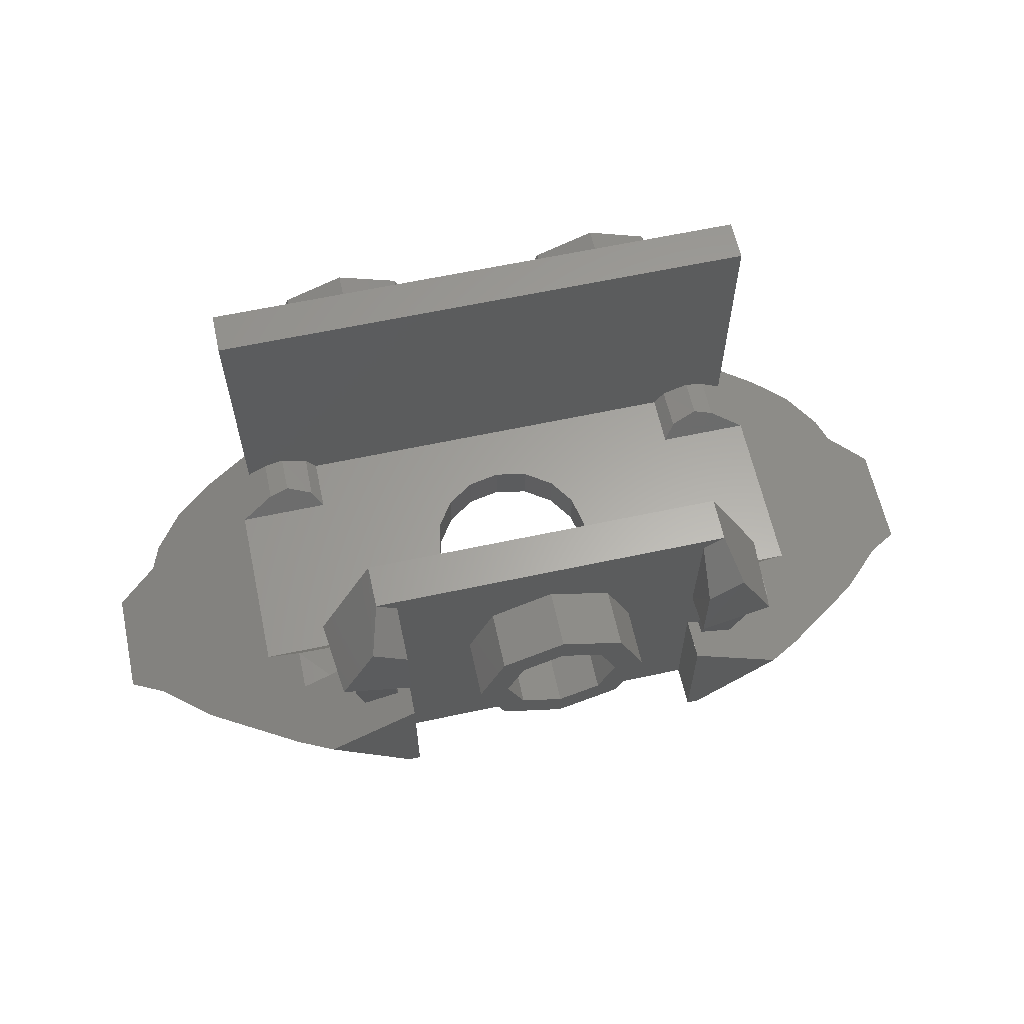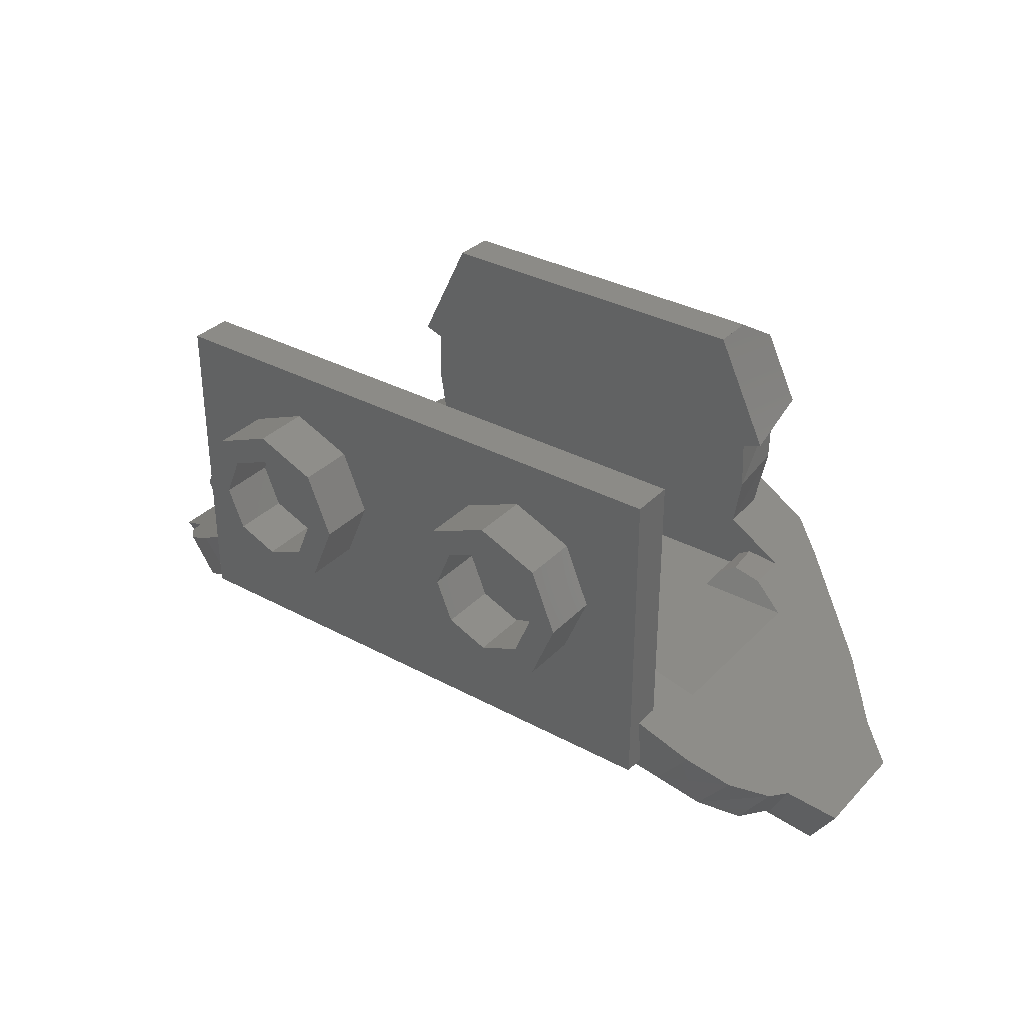
<metadata>
{"format":"stl","ext":"stl","renderer":"f3d","projection":"perspective","resolution":1024,"background":"white","views":[{"elev":62.1,"azim":167.7,"up":"+Y"},{"elev":33.6,"azim":36.4,"up":"+Y"}]}
</metadata>
<code>
# stl→obj: 396 verts, 656 faces
v 0.8523 -0.1736 0.2991
v 0.7159 -0.1206 0.3129
v 0.8408 -0.1996 0.2941
v 0.7144 -0.1199 0.2851
v 0.7569 -0.1482 -0.2713
v 0.8622 -0.2128 -0.2629
v 0.7569 -0.1482 -0.2496
v 0.9674 -0.2772 0.2614
v 0.9794 -0.249 0.2674
v 1.111 -0.3262 0.2174
v 1.214 -0.428 0.1466
v 1.302 -0.2831 0.1802
v 1.175 -0.2053 0.2465
v 1.034 -0.3179 -0.215
v 1.112 -0.3312 -0.1881
v 1.214 -0.428 -0.1003
v 1.024 -0.2813 -0.2266
v 0.8543 -0.1804 -0.2698
v 0.7382 -0.1368 0.2791
v 0.636 -0.12 0.2705
v 0.7272 -0.1562 0.263
v 0.9942 -0.3126 0.1315
v 1.01 -0.3034 0.1388
v 0.915 -0.2627 0.2017
v 0.9277 -0.2529 0.2108
v 0.8647 -0.2362 -0.2014
v 0.8826 -0.2252 -0.2123
v 0.9376 -0.2807 -0.1642
v 0.9535 -0.2687 -0.1755
v 1.013 -0.3051 -0.1118
v 0.9942 -0.3153 -0.1046
v 0.62 -0.12 -0.2492
v 0.6774 -0.12 -0.2572
v 0.7312 -0.1633 -0.2339
v 0.8184 -0.2041 0.2452
v 0.6152 -0.12 0.1225
v 0.7271 -0.1886 0.1071
v 0.6274 -0.12 0.1236
v 0.7278 -0.158 0.1195
v 0.6152 -0.12 -0.126
v 0.62 -0.12 -0.1265
v 0.7029 -0.1738 -0.1146
v 0.7289 -0.1617 -0.1216
v 0.9217 -0.2687 0.08376
v 0.9013 -0.2953 0.07356
v 0.9658 -0.3349 0.05164
v 1.061 -0.3932 -0.0004
v 1.013 -0.3255 0.05184
v 1.116 -0.3686 -0.00012
v 1.032 -0.317 0.05408
v 0.9742 -0.34 -0.052
v 1.017 -0.3286 -0.05428
v 1.037 -0.3198 -0.05664
v 0.9042 -0.2971 -0.07792
v 0.933 -0.2768 -0.08656
v 0.5931 0.4444 -0.4
v 0.6507 0.4637 -0.4
v 0.4963 0.784 -0.4
v 0.4958 0.783 -0.52
v 0.4958 0.7824 -0.52
v 0.6269 0.5084 -0.635
v 0.53 0.7095 -0.6332
v 0.5933 0.324 -0.5672
v 0.5796 0.4844 -0.5987
v 0.5982 0.3024 -0.4
v 0.5717 0.1647 -0.5368
v 0.576 0.1621 -0.4
v 0.7424 0.06008 -0.4
v 0.6438 0.06828 -0.4
v 0.7424 0.06008 -0.2847
v 0.8404 0 -0.25
v 0.6087 0.0456 -0.4
v 0.6554 0.07224 -0.2917
v 0.6061 0.042 -0.2742
v 0.5795 0 0.25
v 0.6102 0.04704 0.2772
v 0.6849 0.07628 0.294
v 1.059 -0.1337 -0.3472
v 0.8547 -0.182 -0.432
v 0.7921 0.0296 -0.564
v 0.66 -0.12 -0.5528
v 0.7266 -0.12 0.4728
v 0.8 -0.12 0.4604
v 0.8 -0.12 0.52
v 0.8 0.02476 0.4754
v 0.8519 -0.1717 0.4448
v 1.063 -0.2976 0.325
v 0.9671 -0.2389 0.4012
v 1.205 -0.2232 -0.1937
v 1.029 -0.2844 -0.2761
v 0.434 0.249 -0.635
v 0.4698 0.2271 -0.5517
v 1.147 -0.1879 0.3082
v 1.058 -0.1333 0.3905
v 0.9444 -0.06372 0.4391
v 0.8 0.78 0.4
v 0.8 0.02476 0.4
v 0.4746 0.4315 -0.52
v 0.4801 0.3294 -0.52
v 0.4688 0.2278 -0.52
v 0.4748 0.4482 -0.5945
v 0.4822 0.3374 -0.5728
v 0.4392 0.7426 -0.52
v 0.4361 0.6428 -0.634
v 0.434 0.4179 -0.52
v 0.435 0.444 -0.635
v 0.7424 0.06008 0.4
v 0.6849 0.07628 0.4
v 0.5795 0 0.4
v 0.24 0 0.24
v 0 0 0.24
v 0 -0.12 0.24
v 0.24 -0.12 0.24
v 0.24 -0.12 -0.24
v 0 -0.12 -0.24
v 0.433 -0.12 -0.52
v -0.433 -0.12 -0.52
v -0.24 -0.12 -0.24
v -0.7266 -0.12 0.4728
v -0.24 -0.12 0.24
v -0.24 0 0.24
v -0.5795 0 0.4
v -0.8 0.78 0.4
v -0.6849 0.07628 0.4
v -0.7424 0.06008 0.4
v -0.8 0.02476 0.4
v -0.4392 0.7426 -0.52
v -0.4958 0.7824 -0.52
v -0.4958 0.783 -0.52
v -0.434 0.4179 -0.52
v -0.435 0.444 -0.635
v -0.4361 0.6428 -0.634
v -0.4746 0.4315 -0.52
v -0.4801 0.3294 -0.52
v -0.4822 0.3374 -0.5728
v -0.4748 0.4482 -0.5945
v -0.4688 0.2278 -0.52
v -0.8 0.02476 0.4754
v -0.8519 -0.1717 0.4448
v -0.9444 -0.06372 0.4391
v -1.058 -0.1333 0.3905
v -0.9671 -0.2389 0.4012
v -1.147 -0.1879 0.3082
v -1.063 -0.2976 0.325
v -1.175 -0.2053 0.2465
v -1.111 -0.3262 0.2174
v -0.4698 0.2271 -0.5517
v -0.434 0.249 -0.635
v -0.5717 0.1647 -0.5368
v -0.8547 -0.182 -0.432
v -1.029 -0.2844 -0.2761
v -1.059 -0.1337 -0.3472
v -1.112 -0.3312 -0.1881
v -1.205 -0.2232 -0.1937
v -0.66 -0.12 -0.5528
v -0.8 -0.12 0.4604
v -0.8 -0.12 0.52
v -0.7921 0.0296 -0.564
v -0.6849 0.07628 0.294
v -0.6102 0.04704 0.2772
v -0.5795 0 0.25
v -0.6554 0.07224 -0.2917
v -0.7424 0.06008 -0.2847
v -0.8404 0 -0.25
v -0.6087 0.0456 -0.4
v -0.6438 0.06828 -0.4
v -0.6061 0.042 -0.2742
v -0.7424 0.06008 -0.4
v -0.576 0.1621 -0.4
v -0.5982 0.3024 -0.4
v -0.5933 0.324 -0.5672
v -0.5931 0.4444 -0.4
v -0.5796 0.4844 -0.5987
v -0.6507 0.4637 -0.4
v -0.53 0.7095 -0.6332
v -0.6269 0.5084 -0.635
v -0.4963 0.784 -0.4
v -0.9042 -0.2971 -0.07792
v -0.9742 -0.34 -0.052
v -0.933 -0.2768 -0.08656
v -1.017 -0.3286 -0.05428
v -0.7289 -0.1617 -0.1216
v -0.7029 -0.1738 -0.1146
v -0.7271 -0.1886 0.1071
v -1.061 -0.3932 -0.0004
v -1.116 -0.3686 -0.00012
v -1.037 -0.3198 -0.05664
v -1.013 -0.3255 0.05184
v -1.032 -0.317 0.05408
v -0.9658 -0.3349 0.05164
v -0.9013 -0.2953 0.07356
v -0.9217 -0.2687 0.08376
v -0.7278 -0.158 0.1195
v -0.62 -0.12 -0.1265
v -0.6152 -0.12 -0.126
v -0.6274 -0.12 0.1236
v -0.6152 -0.12 0.1225
v -0.8184 -0.2041 0.2452
v -0.8647 -0.2362 -0.2014
v -0.7272 -0.1562 0.263
v -0.7312 -0.1633 -0.2339
v -0.7569 -0.1482 -0.2496
v -0.6774 -0.12 -0.2572
v -0.62 -0.12 -0.2492
v -0.9376 -0.2807 -0.1642
v -0.9942 -0.3153 -0.1046
v -0.9535 -0.2687 -0.1755
v -1.013 -0.3051 -0.1118
v -0.8826 -0.2252 -0.2123
v -1.01 -0.3034 0.1388
v -0.915 -0.2627 0.2017
v -0.9277 -0.2529 0.2108
v -0.9942 -0.3126 0.1315
v -0.636 -0.12 0.2705
v -0.7382 -0.1368 0.2791
v -0.7569 -0.1482 -0.2713
v -0.8622 -0.2128 -0.2629
v -0.8543 -0.1804 -0.2698
v -1.024 -0.2813 -0.2266
v -1.034 -0.3179 -0.215
v -1.214 -0.428 -0.1003
v -1.302 -0.2831 0.1802
v -1.214 -0.428 0.1466
v -0.9674 -0.2772 0.2614
v -0.9794 -0.249 0.2674
v -0.8523 -0.1736 0.2991
v -0.8408 -0.1996 0.2941
v -0.7144 -0.1199 0.2851
v -0.7159 -0.1206 0.3129
v -0.6087 0.0456 0.4
v 0 0 -0.24
v 0.5795 0 -0.4
v -0.5795 0 -0.4
v 0.09184 0 -0.2217
v 0.24 0 -0.24
v 0.1697 0 -0.1697
v 0.2217 0 -0.09184
v 0.24 0 0
v -0.24 0 -0
v -0.2217 0 -0.09184
v -0.24 0 -0.24
v -0.1697 0 -0.1697
v -0.09184 0 -0.2217
v -0 0 0.24
v -0.09184 0 0.2217
v -0.1697 0 0.1697
v -0.2217 0 0.09184
v 0.2217 0 0.09184
v 0.1697 0 0.1697
v 0.09184 0 0.2217
v -0 -0.12 0.24
v 0.09184 -0.12 0.2217
v 0.1697 -0.12 0.1697
v 0.2217 -0.12 0.09184
v 0.24 -0.12 0
v -0.24 -0.12 -0
v -0.2217 -0.12 0.09184
v -0.1697 -0.12 0.1697
v -0.09184 -0.12 0.2217
v -0.09184 -0.12 -0.2217
v -0.1697 -0.12 -0.1697
v -0.2217 -0.12 -0.09184
v 0.2217 -0.12 -0.09184
v 0.1697 -0.12 -0.1697
v 0.09184 -0.12 -0.2217
v 1.302 -0.2831 -0.1228
v 0.8276 -0.1916 0.2562
v 1.013 -0.3248 0.07416
v 1.032 -0.3166 0.075
v 0.5795 0 -0.25
v 0.7424 0.06008 0.2847
v 0.8404 0 0.25
v 0.6087 0.0456 0.4
v 0.434 -0.12 -0.635
v 0.4661 -0.12 -0.635
v 0.6919 0.091 -0.635
v 0.8 0.78 0.52
v 0.433 0.2496 -0.52
v 0.433 0.2495 -0.52
v 0.434 0.2489 -0.635
v 0.434 -0.1202 -0.635
v 0.433 -0.1196 -0.52
v -0.24 -0.12 0
v -0.5795 0 -0.25
v -0.24 0 0
v -0.433 0.2496 -0.52
v -0.7424 0.06008 0.2847
v -0.8404 0 0.25
v -0.6919 0.091 -0.635
v -0.8 0.78 0.52
v -0.434 -0.12 -0.635
v -0.4661 -0.12 -0.635
v -1.302 -0.2831 -0.1228
v -1.032 -0.3166 0.075
v -1.013 -0.3248 0.07416
v -0.8276 -0.1916 0.2562
v -0.433 -0.1196 -0.52
v -0.434 -0.1202 -0.635
v -0.434 0.2489 -0.635
v -0.433 0.2495 -0.52
v 0 0.56 -0.52
v 0 0.56 -0.68
v 0.1131 0.5131 -0.68
v 0.1131 0.5131 -0.52
v 0.16 0.4 -0.68
v 0.16 0.4 -0.52
v 0.1131 0.2869 -0.68
v 0.1131 0.2869 -0.52
v -0 0.24 -0.68
v -0 0.24 -0.52
v -0.1131 0.2869 -0.68
v -0.1131 0.2869 -0.52
v -0.16 0.4 -0.68
v -0.16 0.4 -0.52
v -0.1131 0.5131 -0.68
v -0.1131 0.5131 -0.52
v 0 0.64 -0.68
v 0 0.64 -0.52
v 0.1697 0.5697 -0.52
v 0.1697 0.5697 -0.68
v 0.24 0.4 -0.52
v 0.24 0.4 -0.68
v 0.1697 0.2303 -0.52
v 0.1697 0.2303 -0.68
v -0 0.16 -0.52
v -0 0.16 -0.68
v -0.1697 0.2303 -0.52
v -0.1697 0.2303 -0.68
v -0.24 0.4 -0.52
v -0.24 0.4 -0.68
v -0.1697 0.5697 -0.52
v -0.1697 0.5697 -0.68
v -0.4 0.56 0.52
v -0.4 0.56 0.68
v -0.5131 0.5131 0.68
v -0.5131 0.5131 0.52
v -0.56 0.4 0.68
v -0.56 0.4 0.52
v -0.5131 0.2869 0.68
v -0.5131 0.2869 0.52
v -0.4 0.24 0.68
v -0.4 0.24 0.52
v -0.2869 0.2869 0.68
v -0.2869 0.2869 0.52
v -0.24 0.4 0.68
v -0.24 0.4 0.52
v -0.2869 0.5131 0.68
v -0.2869 0.5131 0.52
v -0.4 0.64 0.68
v -0.4 0.64 0.52
v -0.5697 0.5697 0.52
v -0.5697 0.5697 0.68
v -0.64 0.4 0.52
v -0.64 0.4 0.68
v -0.5697 0.2303 0.52
v -0.5697 0.2303 0.68
v -0.4 0.16 0.52
v -0.4 0.16 0.68
v -0.2303 0.2303 0.52
v -0.2303 0.2303 0.68
v -0.16 0.4 0.52
v -0.16 0.4 0.68
v -0.2303 0.5697 0.52
v -0.2303 0.5697 0.68
v 0.4 0.56 0.52
v 0.4 0.56 0.68
v 0.2869 0.5131 0.68
v 0.2869 0.5131 0.52
v 0.24 0.4 0.68
v 0.24 0.4 0.52
v 0.2869 0.2869 0.68
v 0.2869 0.2869 0.52
v 0.4 0.24 0.68
v 0.4 0.24 0.52
v 0.5131 0.2869 0.68
v 0.5131 0.2869 0.52
v 0.56 0.4 0.68
v 0.56 0.4 0.52
v 0.5131 0.5131 0.68
v 0.5131 0.5131 0.52
v 0.4 0.64 0.68
v 0.4 0.64 0.52
v 0.2303 0.5697 0.52
v 0.2303 0.5697 0.68
v 0.16 0.4 0.52
v 0.16 0.4 0.68
v 0.2303 0.2303 0.52
v 0.2303 0.2303 0.68
v 0.4 0.16 0.52
v 0.4 0.16 0.68
v 0.5697 0.2303 0.52
v 0.5697 0.2303 0.68
v 0.64 0.4 0.52
v 0.64 0.4 0.68
v 0.5697 0.5697 0.52
v 0.5697 0.5697 0.68
f 1 2 3
f 2 4 3
f 5 6 7
f 8 9 3
f 3 9 1
f 9 8 10
f 8 11 10
f 11 12 10
f 10 12 13
f 14 15 16
f 15 14 17
f 14 6 17
f 18 17 6
f 18 6 5
f 19 20 21
f 22 23 24
f 25 24 23
f 26 27 28
f 27 29 28
f 30 31 29
f 29 31 28
f 32 33 34
f 34 33 7
f 34 26 21
f 21 26 35
f 36 37 38
f 37 39 38
f 40 41 42
f 41 43 42
f 39 37 44
f 44 37 45
f 46 47 48
f 47 49 48
f 49 50 48
f 51 52 47
f 53 49 52
f 52 49 47
f 42 54 37
f 42 43 54
f 43 55 54
f 52 51 55
f 55 51 54
f 56 57 58
f 59 58 60
f 61 62 57
f 63 64 65
f 64 56 65
f 66 63 67
f 63 65 67
f 68 67 69
f 70 71 68
f 72 69 67
f 68 69 70
f 70 69 73
f 74 73 72
f 69 72 73
f 71 70 73
f 75 76 77
f 78 79 80
f 79 81 80
f 82 83 84
f 85 84 83
f 82 86 83
f 86 82 79
f 82 81 79
f 87 88 10
f 78 89 90
f 89 15 90
f 78 90 79
f 66 91 92
f 10 13 87
f 13 93 87
f 94 88 93
f 87 93 88
f 88 94 86
f 94 95 86
f 96 85 97
f 98 99 100
f 101 102 98
f 102 99 98
f 103 104 105
f 104 106 105
f 59 60 103
f 97 107 96
f 107 108 96
f 109 110 111
f 112 113 82
f 114 115 116
f 117 115 118
f 119 120 112
f 111 121 122
f 123 124 125
f 123 125 126
f 127 128 129
f 130 131 132
f 130 132 127
f 133 134 135
f 133 135 136
f 137 134 133
f 126 138 123
f 139 140 141
f 139 141 142
f 142 143 144
f 143 142 141
f 144 143 145
f 144 145 146
f 147 148 149
f 150 151 152
f 151 153 154
f 151 154 152
f 146 142 144
f 150 155 119
f 150 119 139
f 156 139 119
f 156 157 138
f 157 156 119
f 158 155 150
f 158 150 152
f 159 160 161
f 162 163 164
f 162 165 166
f 165 162 167
f 162 166 163
f 163 166 168
f 169 166 165
f 168 164 163
f 166 169 168
f 169 170 171
f 169 171 149
f 170 172 173
f 170 173 171
f 174 175 176
f 128 177 129
f 177 174 172
f 178 179 180
f 180 179 181
f 178 180 182
f 178 182 183
f 184 178 183
f 185 186 181
f 181 186 187
f 185 181 179
f 188 189 186
f 188 186 185
f 188 185 190
f 191 184 192
f 192 184 193
f 183 182 194
f 183 194 195
f 196 193 184
f 196 184 197
f 198 199 200
f 200 199 201
f 202 203 201
f 201 203 204
f 205 206 207
f 207 206 208
f 205 207 209
f 205 209 199
f 210 211 212
f 211 210 213
f 200 214 215
f 216 217 218
f 217 219 218
f 219 217 220
f 219 220 153
f 221 153 220
f 145 222 146
f 146 222 223
f 146 223 224
f 146 224 225
f 226 225 227
f 227 225 224
f 202 217 216
f 227 228 229
f 227 229 226
f 122 230 109
f 96 108 123
f 231 232 233
f 111 122 109
f 82 119 112
f 117 116 115
f 231 234 235
f 234 236 235
f 236 237 235
f 237 238 235
f 239 240 241
f 240 242 241
f 242 243 241
f 243 231 241
f 244 245 121
f 245 246 121
f 246 247 121
f 247 239 121
f 238 248 110
f 248 249 110
f 249 250 110
f 250 244 110
f 113 251 252
f 113 252 253
f 113 253 254
f 113 254 255
f 120 256 257
f 120 257 258
f 120 258 259
f 120 259 251
f 118 115 260
f 118 260 261
f 118 261 262
f 118 262 256
f 114 255 263
f 114 263 264
f 114 264 265
f 114 265 115
f 6 3 4
f 6 4 7
f 14 8 3
f 14 3 6
f 16 11 8
f 16 8 14
f 266 12 11
f 266 11 16
f 266 16 15
f 266 15 89
f 267 19 21
f 267 21 35
f 25 267 35
f 25 35 24
f 22 268 269
f 22 269 23
f 26 34 7
f 26 7 27
f 30 53 52
f 30 52 31
f 52 268 22
f 52 22 31
f 268 52 53
f 268 53 269
f 20 32 34
f 20 34 21
f 31 22 24
f 31 24 28
f 28 24 35
f 28 35 26
f 42 37 36
f 42 36 40
f 46 48 44
f 46 44 45
f 51 47 46
f 51 46 45
f 54 51 45
f 54 45 37
f 58 57 62
f 58 62 60
f 56 64 61
f 56 61 57
f 71 78 80
f 71 80 68
f 68 80 66
f 68 66 67
f 232 270 74
f 232 74 72
f 73 74 270
f 73 270 71
f 71 13 89
f 71 89 78
f 77 271 272
f 77 272 75
f 89 13 12
f 89 12 266
f 273 76 75
f 273 75 109
f 116 274 275
f 116 275 81
f 81 275 276
f 81 276 80
f 275 274 91
f 275 91 276
f 277 84 85
f 277 85 96
f 95 85 83
f 95 83 86
f 86 79 90
f 86 90 88
f 10 88 90
f 10 90 15
f 66 80 276
f 66 276 91
f 13 71 272
f 13 272 93
f 94 93 272
f 94 272 95
f 97 85 95
f 97 95 272
f 97 272 271
f 97 271 107
f 107 271 77
f 107 77 108
f 102 63 66
f 102 66 92
f 278 100 92
f 278 92 91
f 99 102 92
f 99 92 100
f 98 100 278
f 98 278 105
f 105 106 101
f 105 101 98
f 62 104 103
f 62 103 60
f 61 106 104
f 61 104 62
f 106 61 64
f 106 64 101
f 101 64 63
f 101 63 102
f 108 77 76
f 108 76 273
f 109 75 238
f 109 238 110
f 238 75 270
f 238 270 235
f 235 270 232
f 235 232 231
f 113 255 81
f 113 81 82
f 255 114 116
f 255 116 81
f 71 270 75
f 71 75 272
f 279 280 281
f 279 281 282
f 155 117 118
f 155 118 283
f 119 155 283
f 119 283 120
f 231 233 284
f 231 284 241
f 241 284 161
f 241 161 285
f 121 285 161
f 121 161 122
f 230 160 159
f 230 159 124
f 135 171 173
f 135 173 136
f 136 173 176
f 136 176 131
f 175 132 131
f 175 131 176
f 128 127 132
f 128 132 175
f 133 136 131
f 133 131 130
f 130 286 137
f 130 137 133
f 137 147 135
f 137 135 134
f 148 147 137
f 148 137 286
f 147 149 171
f 147 171 135
f 124 159 287
f 124 287 125
f 125 287 288
f 125 288 126
f 288 140 138
f 288 138 126
f 140 288 143
f 140 143 141
f 143 288 164
f 143 164 145
f 148 289 158
f 148 158 149
f 153 151 142
f 153 142 146
f 142 151 150
f 142 150 139
f 139 156 138
f 139 138 140
f 123 138 157
f 123 157 290
f 289 148 291
f 289 291 292
f 158 289 292
f 158 292 155
f 155 292 291
f 155 291 117
f 122 161 160
f 122 160 230
f 293 222 145
f 293 145 154
f 161 288 287
f 161 287 159
f 152 154 145
f 152 145 164
f 164 284 167
f 164 167 162
f 165 167 284
f 165 284 233
f 169 149 158
f 169 158 168
f 168 158 152
f 168 152 164
f 174 176 173
f 174 173 172
f 128 175 174
f 128 174 177
f 184 191 179
f 184 179 178
f 191 190 185
f 191 185 179
f 191 192 188
f 191 188 190
f 195 197 184
f 195 184 183
f 199 198 211
f 199 211 205
f 205 211 213
f 205 213 206
f 200 201 204
f 200 204 214
f 294 187 181
f 294 181 295
f 206 213 295
f 206 295 181
f 206 181 187
f 206 187 208
f 209 202 201
f 209 201 199
f 210 294 295
f 210 295 213
f 211 198 296
f 211 296 212
f 198 200 215
f 198 215 296
f 154 153 221
f 154 221 293
f 221 223 222
f 221 222 293
f 220 224 223
f 220 223 221
f 217 227 224
f 217 224 220
f 202 228 227
f 202 227 217
f 288 161 284
f 288 284 164
f 297 298 299
f 297 299 300
f 58 177 172
f 58 172 56
f 56 172 170
f 56 170 65
f 65 170 169
f 65 169 67
f 67 169 165
f 67 165 72
f 72 165 233
f 72 233 232
f 59 129 177
f 59 177 58
f 124 123 108
f 124 108 273
f 230 124 273
f 230 273 109
f 103 127 129
f 103 129 59
f 127 103 105
f 127 105 130
f 130 105 278
f 130 278 286
f 119 82 84
f 119 84 157
f 84 277 290
f 84 290 157
f 286 278 116
f 286 116 117
f 290 277 96
f 290 96 123
f 255 238 237
f 255 237 263
f 263 237 236
f 263 236 264
f 264 236 234
f 264 234 265
f 265 234 231
f 265 231 115
f 115 231 243
f 115 243 260
f 260 243 242
f 260 242 261
f 261 242 240
f 261 240 262
f 262 240 239
f 262 239 256
f 256 239 247
f 256 247 257
f 257 247 246
f 257 246 258
f 258 246 245
f 258 245 259
f 259 245 244
f 259 244 251
f 251 244 250
f 251 250 252
f 252 250 249
f 252 249 253
f 253 249 248
f 253 248 254
f 254 248 238
f 254 238 255
f 301 302 303
f 301 303 304
f 304 303 305
f 304 305 306
f 306 305 307
f 306 307 308
f 308 307 309
f 308 309 310
f 310 309 311
f 310 311 312
f 312 311 313
f 312 313 314
f 314 313 315
f 314 315 316
f 316 315 302
f 316 302 301
f 317 318 319
f 317 319 320
f 320 319 321
f 320 321 322
f 322 321 323
f 322 323 324
f 324 323 325
f 324 325 326
f 326 325 327
f 326 327 328
f 328 327 329
f 328 329 330
f 330 329 331
f 330 331 332
f 332 331 318
f 332 318 317
f 302 317 320
f 302 320 303
f 303 320 322
f 303 322 305
f 305 322 324
f 305 324 307
f 307 324 326
f 307 326 309
f 309 326 328
f 309 328 311
f 311 328 330
f 311 330 313
f 313 330 332
f 313 332 315
f 315 332 317
f 315 317 302
f 333 334 335
f 333 335 336
f 336 335 337
f 336 337 338
f 338 337 339
f 338 339 340
f 340 339 341
f 340 341 342
f 342 341 343
f 342 343 344
f 344 343 345
f 344 345 346
f 346 345 347
f 346 347 348
f 348 347 334
f 348 334 333
f 349 350 351
f 349 351 352
f 352 351 353
f 352 353 354
f 354 353 355
f 354 355 356
f 356 355 357
f 356 357 358
f 358 357 359
f 358 359 360
f 360 359 361
f 360 361 362
f 362 361 363
f 362 363 364
f 364 363 350
f 364 350 349
f 334 349 352
f 334 352 335
f 335 352 354
f 335 354 337
f 337 354 356
f 337 356 339
f 339 356 358
f 339 358 341
f 341 358 360
f 341 360 343
f 343 360 362
f 343 362 345
f 345 362 364
f 345 364 347
f 347 364 349
f 347 349 334
f 365 366 367
f 365 367 368
f 368 367 369
f 368 369 370
f 370 369 371
f 370 371 372
f 372 371 373
f 372 373 374
f 374 373 375
f 374 375 376
f 376 375 377
f 376 377 378
f 378 377 379
f 378 379 380
f 380 379 366
f 380 366 365
f 381 382 383
f 381 383 384
f 384 383 385
f 384 385 386
f 386 385 387
f 386 387 388
f 388 387 389
f 388 389 390
f 390 389 391
f 390 391 392
f 392 391 393
f 392 393 394
f 394 393 395
f 394 395 396
f 396 395 382
f 396 382 381
f 366 381 384
f 366 384 367
f 367 384 386
f 367 386 369
f 369 386 388
f 369 388 371
f 371 388 390
f 371 390 373
f 373 390 392
f 373 392 375
f 375 392 394
f 375 394 377
f 377 394 396
f 377 396 379
f 379 396 381
f 379 381 366

</code>
